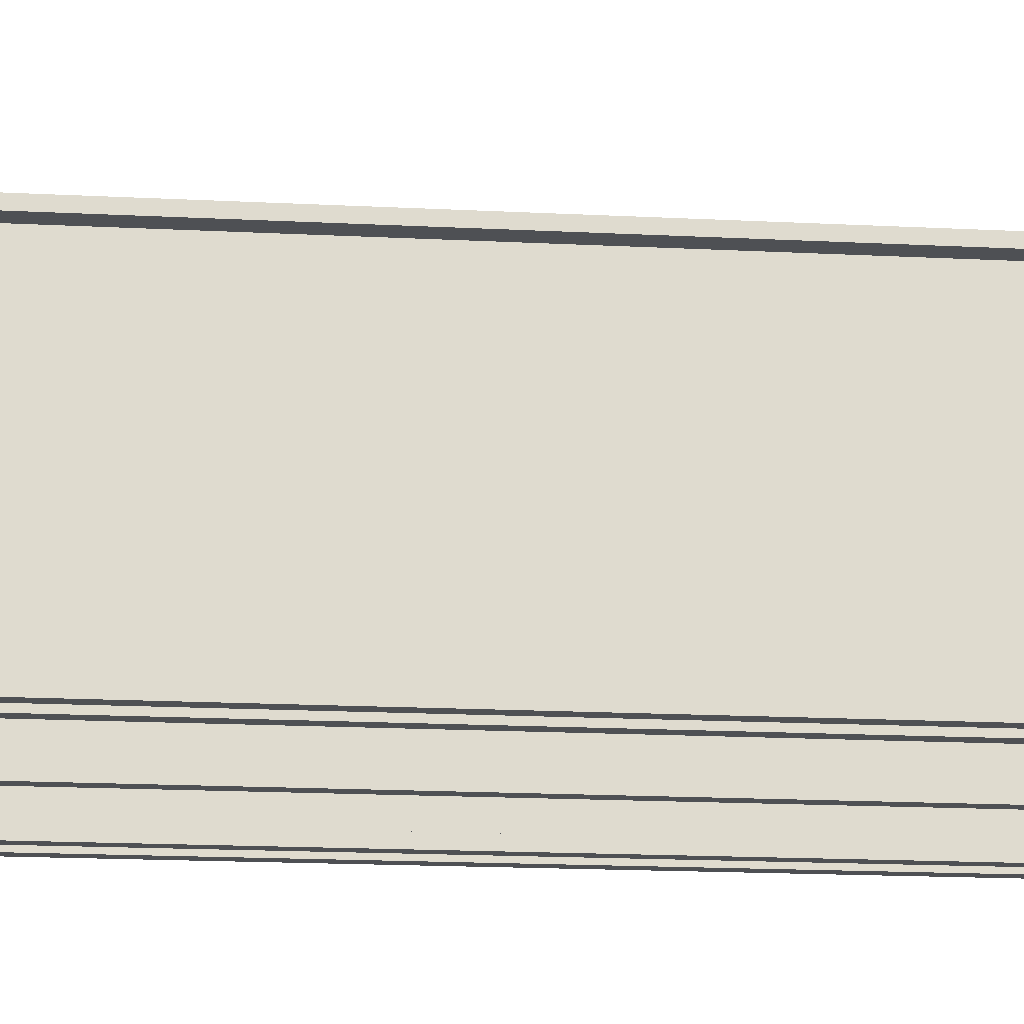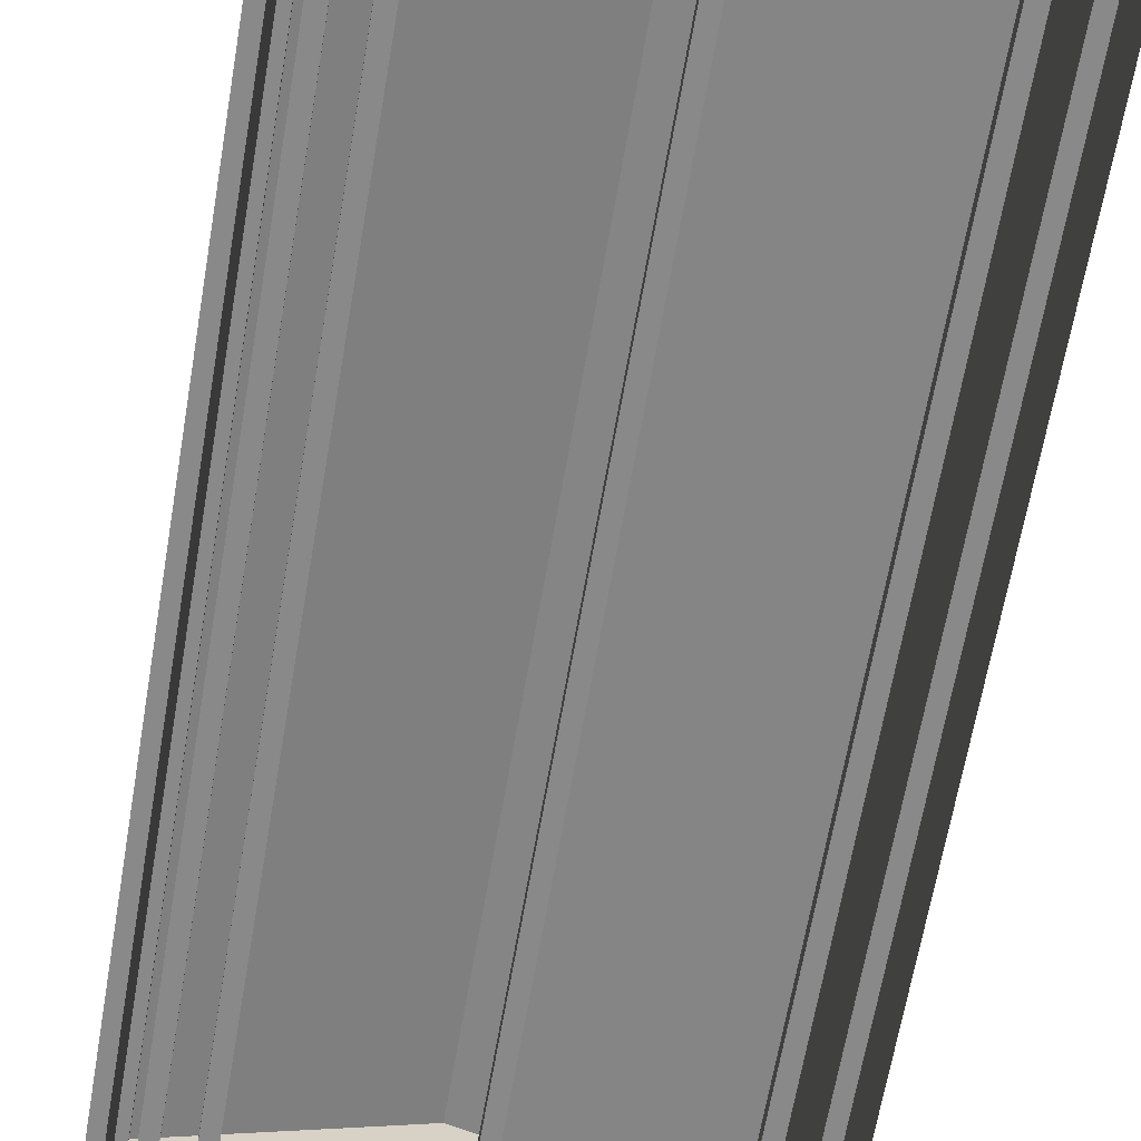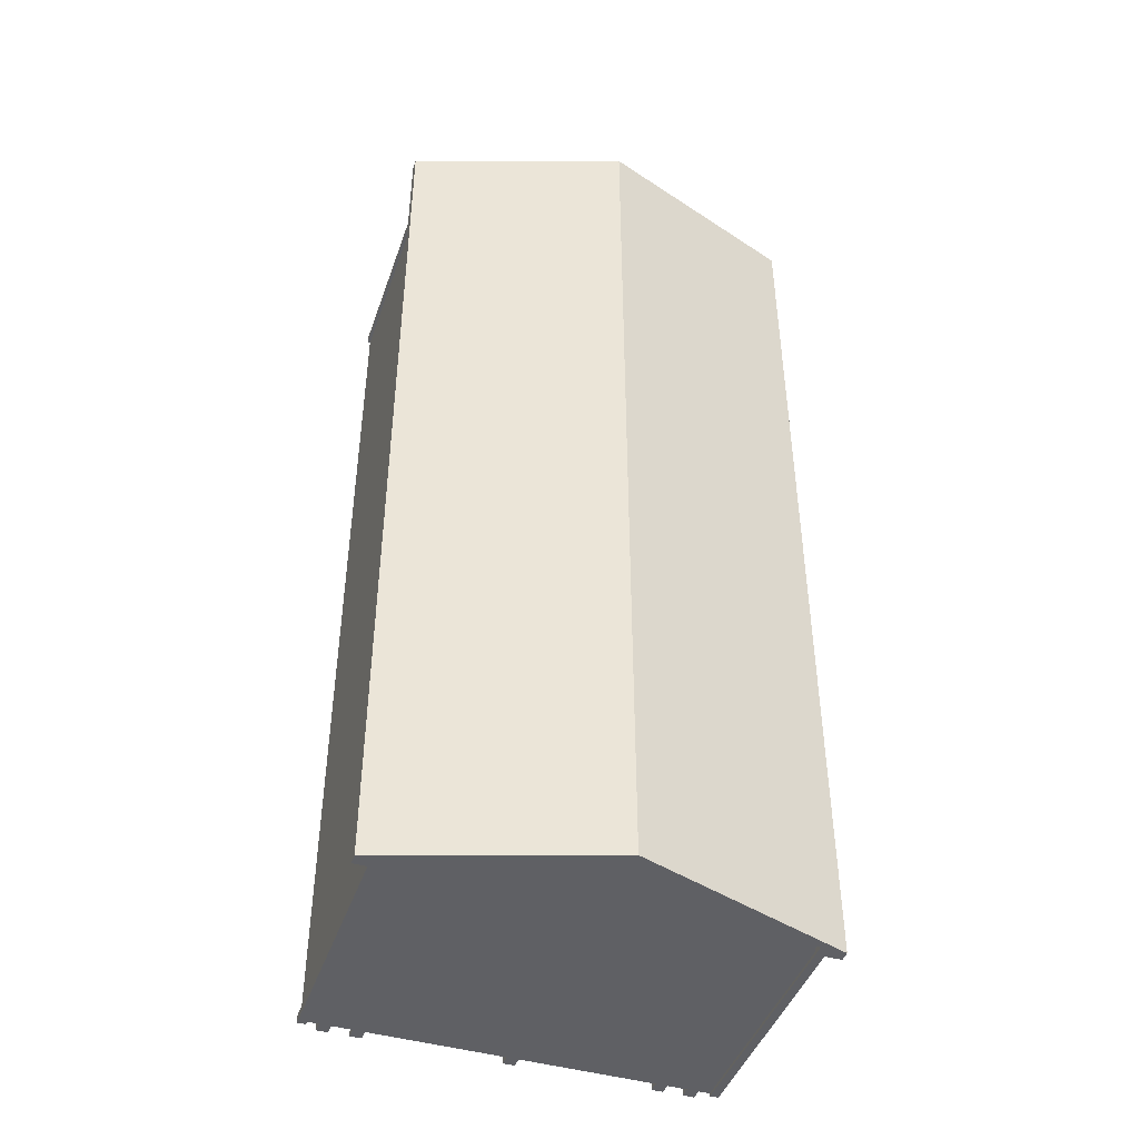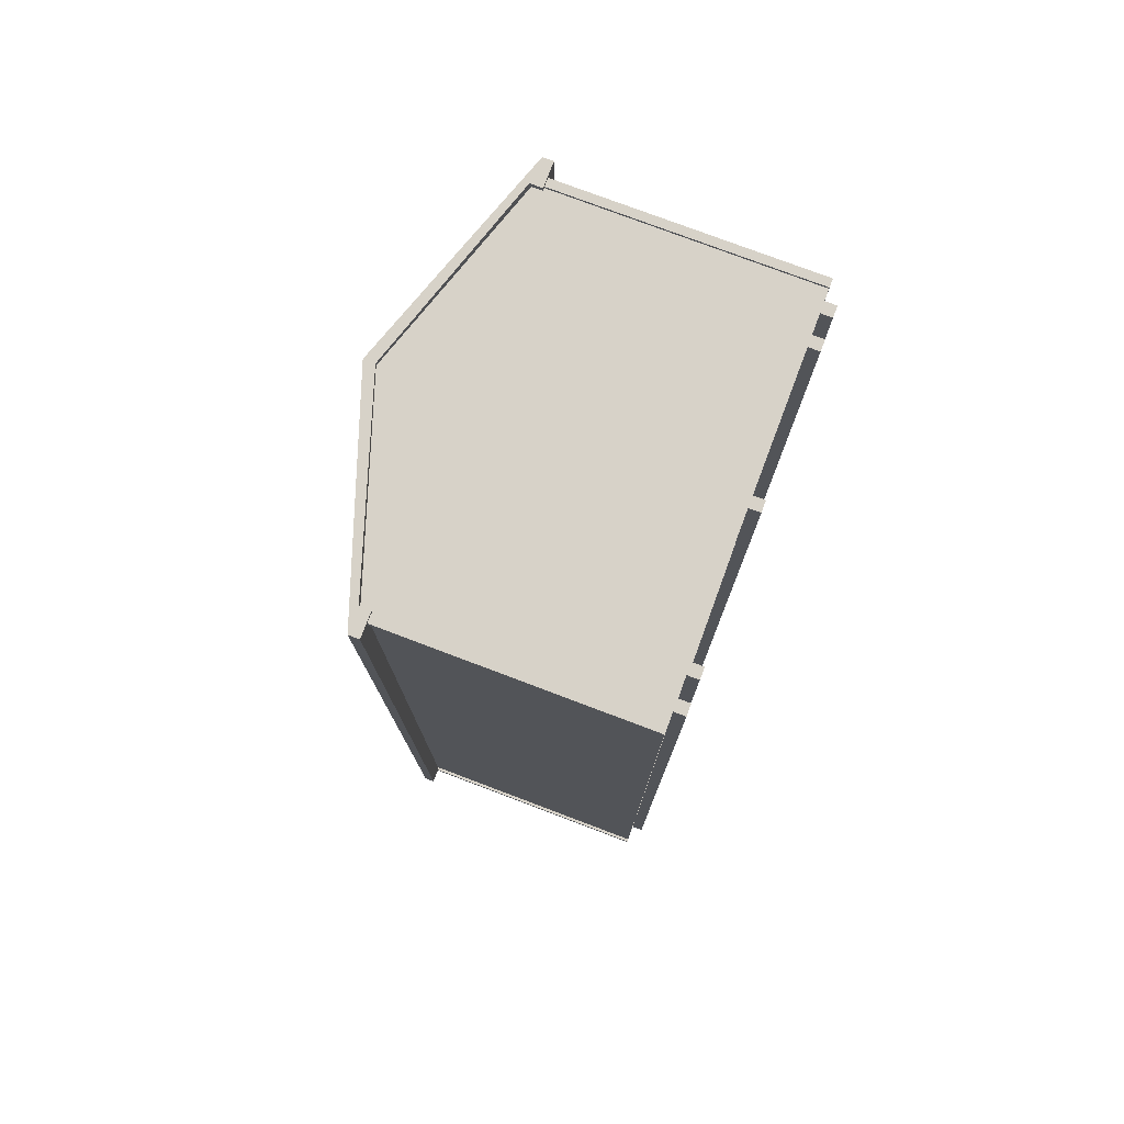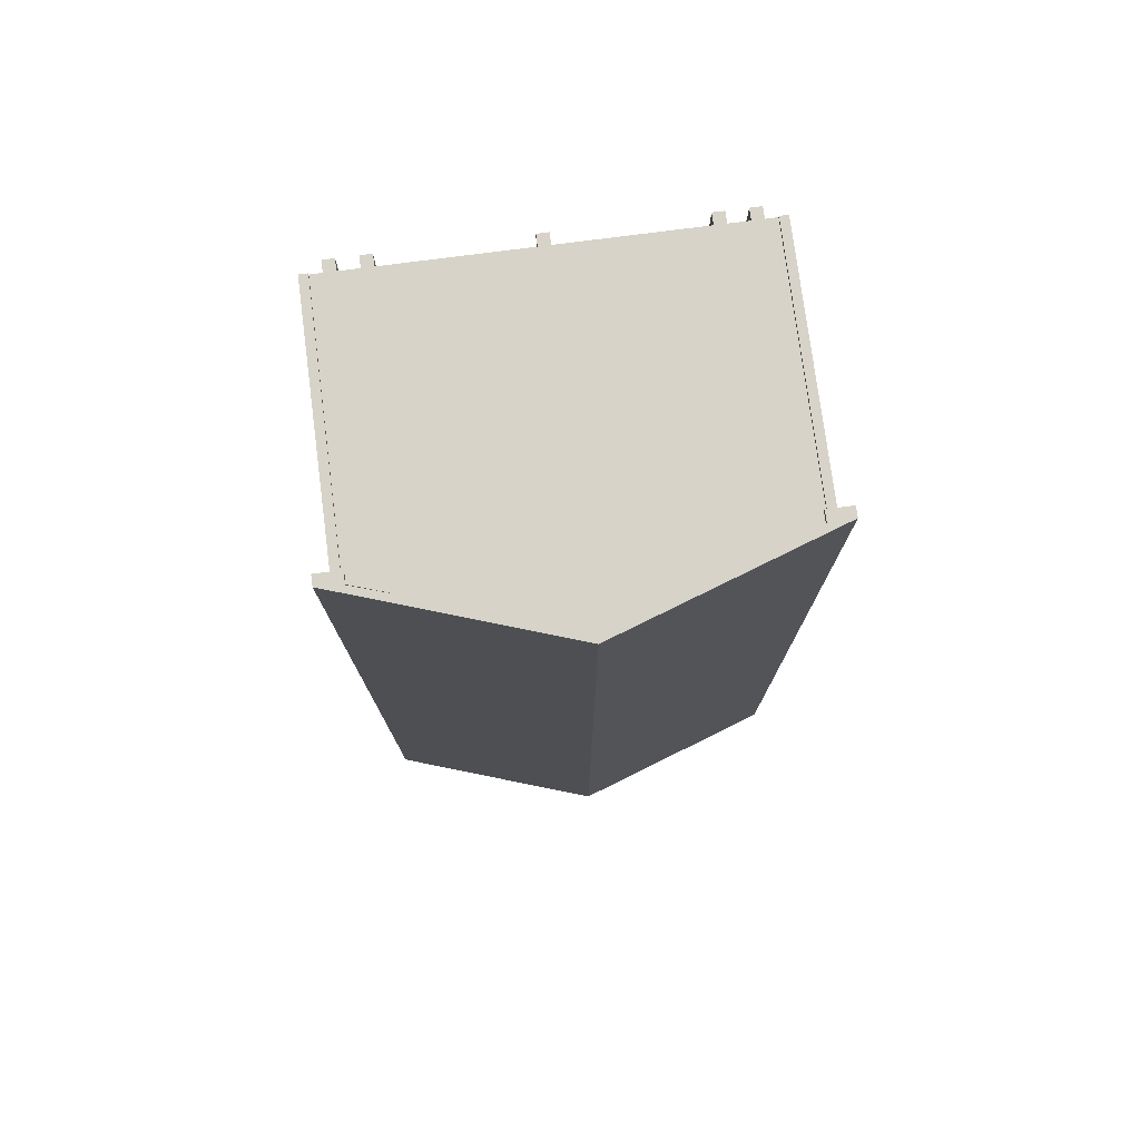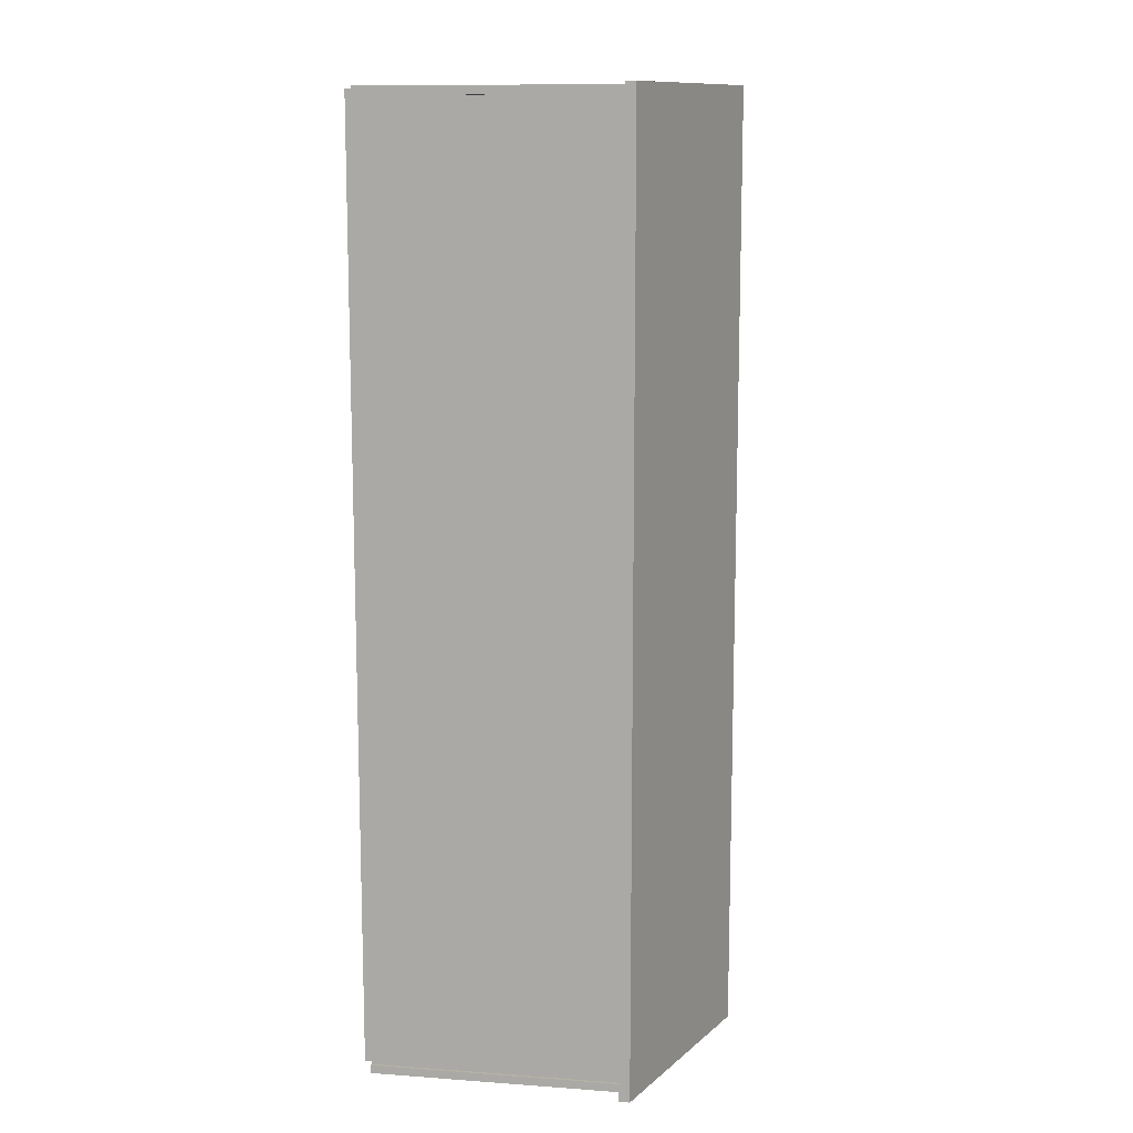
<metadata>
{"format":"obj","ext":"obj","renderer":"f3d","projection":"perspective","resolution":1024,"background":"white","views":[{"elev":-18.8,"azim":-95.4,"up":"+Y"},{"elev":-63.1,"azim":170.4,"up":"+Y"},{"elev":-44.2,"azim":161.3,"up":"+Z"},{"elev":77.3,"azim":-69.3,"up":"+Z"},{"elev":76.8,"azim":172.6,"up":"+Z"},{"elev":11.8,"azim":99.8,"up":"+Z"}]}
</metadata>
<code>
o 8 wide A-frame_7ft_12x28.obj
g default
v -1.79 0.1016 -4.267
v 1.79 0.1016 -4.267
v 1.79 2.426 -4.267
v -1.79 2.426 -4.267
v -1.79 0.1016 4.267
v -1.79 2.426 4.267
v 1.79 2.426 4.267
v 1.79 0.1016 4.267
v 1.945 2.356 -4.318
v 1.945 2.451 -4.318
v -1.548e-08 3.116 -4.318
v -1.945 2.451 -4.318
v -1.945 2.356 -4.318
v -1.72 2.356 -4.318
v -1.72 2.456 -4.318
v -1.548e-08 3.016 -4.318
v 1.715 2.466 -4.318
v 1.715 2.356 -4.318
v 1.945 2.356 4.318
v 1.715 2.356 4.318
v 1.715 2.466 4.318
v -1.548e-08 3.016 4.318
v -1.72 2.456 4.318
v -1.72 2.356 4.318
v -1.945 2.356 4.318
v -1.945 2.451 4.318
v -1.548e-08 3.116 4.318
v 1.945 2.451 4.318
v -1.815 0.1016 -4.216
v -1.739 0.1016 -4.293
v -1.815 0.1016 -4.293
v -1.815 2.426 -4.216
v -1.815 2.426 -4.293
v -1.739 2.426 -4.293
v 1.815 0.1016 -4.216
v 1.739 0.1016 -4.293
v 1.815 0.1016 -4.293
v 1.815 2.426 -4.216
v 1.815 2.426 -4.293
v 1.739 2.426 -4.293
v -1.815 0.1016 4.216
v -1.739 0.1016 4.293
v -1.815 0.1016 4.293
v -1.815 2.426 4.216
v -1.815 2.426 4.293
v -1.739 2.426 4.293
v 1.815 0.1016 4.216
v 1.739 0.1016 4.293
v 1.815 0.1016 4.293
v 1.815 2.426 4.216
v 1.815 2.426 4.293
v 1.739 2.426 4.293
v -1.79 0.1016 -4.216
v -1.79 2.426 -4.216
v -1.79 2.426 4.216
v -1.79 0.1016 4.216
v -1.739 2.426 -4.267
v -1.739 0.1016 -4.267
v 1.739 0.1016 -4.267
v 1.739 2.426 -4.267
v 1.79 2.426 -4.216
v 1.79 0.1016 -4.216
v 1.79 0.1016 4.216
v 1.79 2.426 4.216
v -1.739 2.426 4.267
v -1.739 0.1016 4.267
v 1.739 0.1016 4.267
v 1.739 2.426 4.267
v -1.637 0.1016 4.267
v -1.637 0.1016 -4.267
v -1.535 0.1016 -4.267
v -1.535 0.1016 4.267
v -1.637 0 4.267
v -1.535 0 4.267
v -1.535 0 -4.267
v -1.637 0 -4.267
v -1.357 0.1016 4.267
v -1.357 0.1016 -4.267
v -1.255 0.1016 -4.267
v -1.255 0.1016 4.267
v -1.357 0 4.267
v -1.255 0 4.267
v -1.255 0 -4.267
v -1.357 0 -4.267
v 1.637 0.1016 4.267
v 1.637 0.1016 -4.267
v 1.535 0.1016 -4.267
v 1.535 0.1016 4.267
v 1.637 0 4.267
v 1.535 0 4.267
v 1.535 0 -4.267
v 1.637 0 -4.267
v 1.357 0.1016 4.267
v 1.357 0.1016 -4.267
v 1.255 0.1016 -4.267
v 1.255 0.1016 4.267
v 1.357 0 4.267
v 1.255 0 4.267
v 1.255 0 -4.267
v 1.357 0 -4.267
v -0.0508 0.1016 4.267
v -0.0508 0.1016 -4.267
v 0.0508 0.1016 -4.267
v 0.0508 0.1016 4.267
v -0.0508 0 4.267
v 0.0508 0 4.267
v 0.0508 0 -4.267
v -0.0508 0 -4.267
v -1.637 0.1016 -4.267
v -1.535 0.1016 -4.267
v -1.535 0 -4.267
v -1.637 0 -4.267
v -1.357 0.1016 -4.267
v -1.255 0.1016 -4.267
v -1.255 0 -4.267
v -1.357 0 -4.267
v 1.637 0.1016 -4.267
v 1.535 0.1016 -4.267
v 1.535 0 -4.267
v 1.637 0 -4.267
v 1.357 0.1016 -4.267
v 1.255 0.1016 -4.267
v 1.255 0 -4.267
v 1.357 0 -4.267
v -0.0508 0.1016 -4.267
v 0.0508 0.1016 -4.267
v 0.0508 0 -4.267
v -0.0508 0 -4.267
v -1.637 0.1016 4.267
v -1.535 0.1016 4.267
v -1.637 0 4.267
v -1.535 0 4.267
v -1.357 0.1016 4.267
v -1.255 0.1016 4.267
v -1.357 0 4.267
v -1.255 0 4.267
v 1.637 0.1016 4.267
v 1.535 0.1016 4.267
v 1.637 0 4.267
v 1.535 0 4.267
v 1.357 0.1016 4.267
v 1.255 0.1016 4.267
v 1.357 0 4.267
v 1.255 0 4.267
v -0.0508 0.1016 4.267
v 0.0508 0.1016 4.267
v -0.0508 0 4.267
v 0.0508 0 4.267
v -1.79 0.1016 4.267
v -1.79 2.426 4.267
v 1.79 2.426 4.267
v 1.79 0.1016 4.267
v 1.945 2.356 4.318
v 1.715 2.356 4.318
v 1.715 2.466 4.318
v -1.548e-08 3.016 4.318
v -1.72 2.456 4.318
v -1.72 2.356 4.318
v -1.945 2.356 4.318
v -1.945 2.451 4.318
v -1.548e-08 3.116 4.318
v 1.945 2.451 4.318
v -1.548e-08 3.016 4.267
v -5.801e-10 0.1016 4.267
v -1.79 0.1016 -4.267
v 1.79 0.1016 -4.267
v 1.79 2.426 -4.267
v -1.79 2.426 -4.267
v 1.945 2.356 -4.318
v 1.945 2.451 -4.318
v -1.548e-08 3.116 -4.318
v -1.945 2.451 -4.318
v -1.945 2.356 -4.318
v -1.72 2.356 -4.318
v -1.72 2.456 -4.318
v -1.548e-08 3.016 -4.318
v 1.715 2.466 -4.318
v 1.715 2.356 -4.318
v -1.548e-08 3.016 -4.267
v -5.801e-10 0.1016 -4.267
v 1.945 2.451 -4.318
v -1.548e-08 3.116 -4.318
v -1.548e-08 3.116 4.318
v 1.945 2.451 4.318
g Shed
f 6 4 5
f 4 1 5
f 2 7 8
f 3 7 2
g Floor
f 109 110 111
f 112 109 111
f 113 114 115
f 116 113 115
f 118 120 119
f 118 117 120
f 122 124 123
f 122 121 124
f 125 126 127
f 125 127 128
f 69 70 76
f 69 76 73
f 71 70 69
f 71 69 72
f 71 72 74
f 75 71 74
f 73 75 74
f 76 75 73
f 77 78 84
f 77 84 81
f 79 78 77
f 79 77 80
f 79 80 82
f 83 79 82
f 81 83 82
f 84 83 81
f 101 102 108
f 101 108 105
f 103 102 101
f 104 103 101
f 103 104 106
f 107 103 106
f 107 106 105
f 108 107 105
f 96 99 98
f 96 95 99
f 93 95 96
f 94 95 93
f 100 94 97
f 94 93 97
f 99 100 97
f 99 97 98
f 88 91 90
f 88 87 91
f 86 87 88
f 85 86 88
f 92 86 89
f 86 85 89
f 92 89 90
f 91 92 90
f 130 129 131
f 130 131 132
f 134 133 135
f 134 135 136
f 139 137 140
f 137 138 140
f 143 141 144
f 141 142 144
f 146 145 147
f 148 146 147
g Shed
f 150 149 164
f 163 150 164
f 152 151 164
f 151 163 164
g Sides
f 157 160 158
f 160 159 158
f 157 161 160
f 156 161 157
f 161 155 162
f 161 156 155
f 153 162 154
f 162 155 154
g Shed
f 179 167 180
f 167 166 180
f 168 179 180
f 165 168 180
g Sides
f 170 169 178
f 177 170 178
f 176 171 177
f 177 171 170
f 171 176 175
f 171 175 172
f 173 172 174
f 172 175 174
g Trim
f 34 57 58
f 30 34 58
f 31 34 30
f 33 34 31
f 33 31 29
f 32 33 29
f 32 29 53
f 54 32 53
f 41 44 56
f 44 55 56
f 45 41 43
f 45 44 41
f 46 43 42
f 46 45 43
f 66 65 42
f 65 46 42
f 52 68 67
f 52 67 48
f 49 52 48
f 51 52 49
f 47 51 49
f 50 51 47
f 50 47 63
f 64 50 63
f 35 38 62
f 38 61 62
f 37 39 35
f 39 38 35
f 40 37 36
f 40 39 37
f 60 36 59
f 60 40 36
g Sides
f 10 28 9
f 9 28 19
f 18 9 19
f 18 19 20
f 17 18 20
f 21 17 20
g Shed
f 16 17 21
f 22 16 21
f 16 22 15
f 15 22 23
g Sides
f 15 23 14
f 14 23 24
f 13 14 24
f 25 13 24
f 12 13 25
f 26 12 25
g Roof
f 11 12 26
f 27 11 26
f 182 183 181
f 181 183 184

</code>
